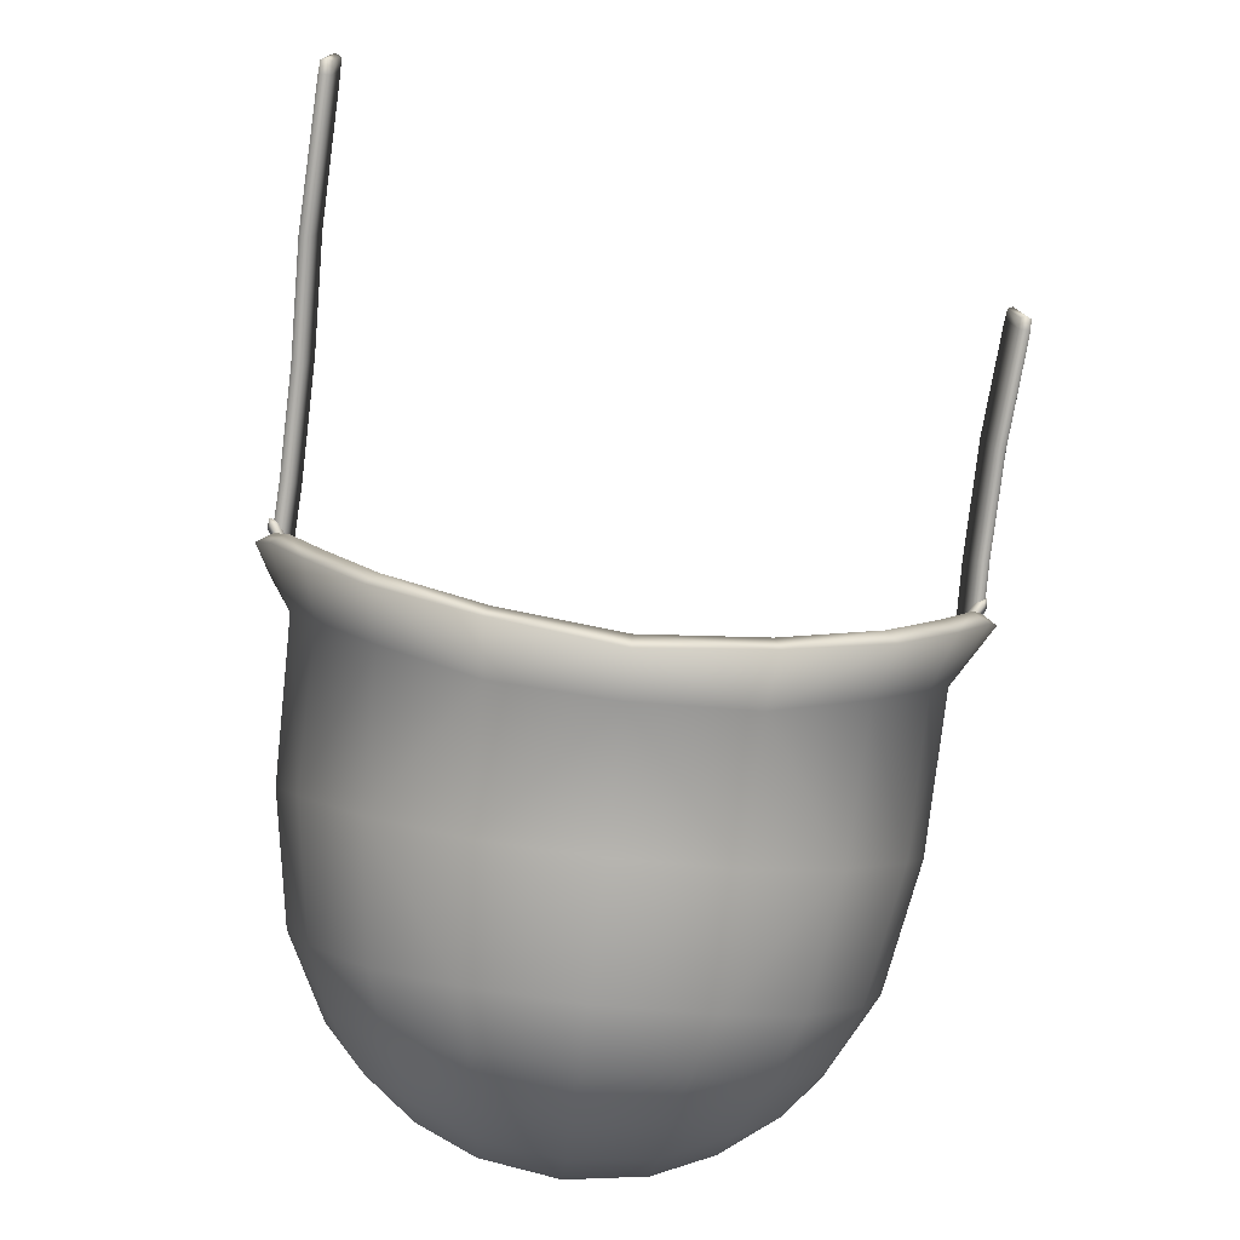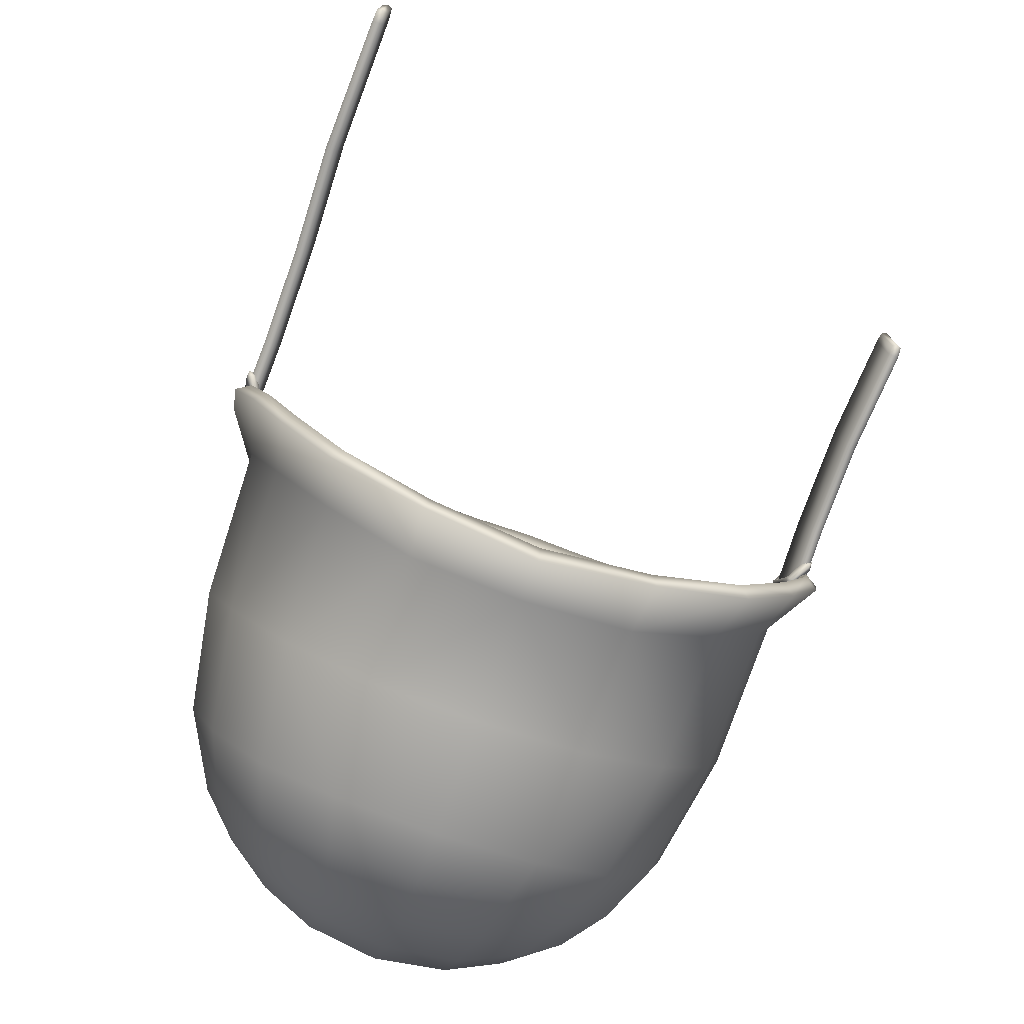
<metadata>
{"format":"obj","ext":"obj","renderer":"f3d","projection":"perspective","resolution":1024,"background":"white","views":[{"elev":-77.2,"azim":-6.6,"up":"+Z"},{"elev":-74.5,"azim":-19.4,"up":"+Z"}]}
</metadata>
<code>
o ARVN_Headgear_M1Bare.mo_ARVN_Headgear_M1Bare.md
v -0.05458 2.485 0.03118
v -0.1296 2.488 0.009201
v -0.08811 2.564 -0.01396
v -4.679 3.755 -1.103
v -4.749 1.303 -0.6052
v -4.788 2.082 1.718
v -4.694 4.446 1.141
v -4.22 3.332 -2.822
v -4.238 0.9235 -2.516
v -3.231 3.076 -4.276
v -3.309 0.8277 -3.88
v -1.763 2.946 -5.212
v -1.837 0.8688 -4.962
v 0 2.903 -5.492
v 0 0.8715 -5.273
v -4.248 3.346 4.267
v -4.193 5.152 3.332
v -3.295 3.959 5.606
v -3.26 5.548 4.715
v -1.863 4.332 6.585
v -1.847 5.863 5.694
v 0 4.544 6.999
v 0 5.952 6.181
v -1.184 3.661 8.186
v -3.582 3.262 6.568
v -2.114 3.581 7.784
v -4.606 2.668 4.903
v -5.387 0.4348 -0.1098
v -5.348 1.339 2.008
v -5.01 0.04645 -1.88
v -1.923 -0.02705 -5.205
v -3.52 -0.06615 -4.284
v 0 0.09035 -5.59
v -4.419 -0.06046 -3.154
v -5.047 2.147 3.629
v -1.716 4.951 -5.23
v 0 4.902 -5.531
v -2.96 5.118 -4.439
v -3.866 5.362 -3.115
v -4.302 5.753 -1.432
v -4.336 6.208 0.4642
v -3.804 6.88 2.554
v -2.922 7.16 3.827
v -1.697 7.416 4.678
v 0 7.518 5.124
v 0 8.164 4.305
v -1.594 8.094 3.849
v 0 8.711 3.175
v -1.462 8.581 2.889
v 0 9.101 1.489
v -1.292 8.943 1.49
v -1.501 5.886 -5.053
v 0 5.885 -5.285
v -1.355 6.719 -4.668
v 0 6.837 -4.799
v -1.239 7.592 -3.951
v 0 7.702 -4.042
v -1.223 8.276 -2.958
v 0 8.425 -3.053
v -1.263 8.712 -1.718
v 0 8.876 -1.706
v -1.276 8.998 -0.1449
v 0 9.154 -0.1533
v -2.931 7.81 -1.561
v -3.615 7.054 -1.545
v -3.687 7.371 0.1718
v -2.926 8.149 -0.05313
v -2.372 8.386 2.328
v -2.097 8.716 1.214
v -2.665 7.856 3.134
v -3.462 7.571 2.073
v -2.961 8.185 1.534
v -2.049 8.412 -1.617
v -1.994 8.721 -0.152
v -2.151 7.982 -2.631
v -2.967 7.2 -2.874
v -2.287 7.237 -3.654
v -3.48 6.371 -3.048
v -2.619 6.26 -4.215
v 0 3.737 8.404
v -3.787 2.67 -1.416
v -4.013 3.884 1.156
v -4.457 1.868 1.758
v -4.465 0.975 -0.3942
v -3.968 0.6279 -2.277
v -2.389 2.545 -3.778
v -3.104 0.6547 -3.683
v -1.723 0.7024 -4.588
v 0 0.735 -4.91
v 0 2.512 -4.385
v -3.89 3.171 4.285
v -2.547 5.102 4.309
v -2.97 3.726 5.493
v -1.689 4.136 6.362
v 0 5.455 5.284
v 0 4.257 6.745
v -1.022 3.521 7.735
v -1.917 3.421 7.321
v -3.219 3.125 6.253
v -4.293 2.656 4.714
v -4.98 1.344 1.987
v -4.997 0.4634 -0.1537
v -4.599 0.08135 -1.916
v -3.226 -0.02646 -3.92
v -1.804 0.07244 -4.89
v -4.154 0.002441 -2.875
v -4.688 2.143 3.496
v -5.111 1.18 2.058
v -4.812 1.979 3.654
v -2.006 3.343 7.657
v -1.125 3.412 8.05
v -3.409 3.051 6.47
v -4.375 2.499 4.854
v -5.144 0.2917 -0.04323
v -4.772 -0.08706 -1.783
v -3.342 -0.1862 -4.09
v -1.825 -0.1111 -4.945
v 0 -0.01936 -5.245
v -4.202 -0.1883 -3.011
v 0 0.1466 -5.172
v 0 3.486 8.254
v -2.614 6.322 -3.233
v -2.891 7.213 0.2593
v 0 7.61 3.67
v 0 6.473 -3.696
v 0 7.851 -0.9996
v 0 3.555 7.901
v 4.788 2.082 1.718
v 4.749 1.303 -0.6052
v 4.679 3.755 -1.103
v 4.694 4.446 1.141
v 4.238 0.9235 -2.516
v 4.22 3.332 -2.822
v 3.309 0.8277 -3.88
v 3.231 3.076 -4.276
v 1.837 0.8688 -4.962
v 1.763 2.946 -5.212
v 4.193 5.152 3.332
v 4.248 3.346 4.267
v 3.26 5.548 4.715
v 3.295 3.959 5.606
v 1.847 5.863 5.694
v 1.863 4.332 6.585
v 1.184 3.661 8.186
v 2.114 3.581 7.784
v 3.582 3.262 6.568
v 4.606 2.668 4.903
v 5.348 1.339 2.008
v 5.387 0.4348 -0.1098
v 5.01 0.04645 -1.88
v 3.52 -0.06615 -4.284
v 1.923 -0.02705 -5.205
v 4.419 -0.06046 -3.154
v 5.047 2.147 3.629
v 1.716 4.951 -5.23
v 2.96 5.118 -4.439
v 3.866 5.362 -3.115
v 4.302 5.753 -1.432
v 4.336 6.208 0.4642
v 3.804 6.88 2.554
v 2.922 7.16 3.827
v 1.697 7.416 4.678
v 1.594 8.094 3.849
v 1.462 8.581 2.889
v 1.292 8.943 1.49
v 1.501 5.886 -5.053
v 1.355 6.719 -4.668
v 1.239 7.592 -3.951
v 1.223 8.276 -2.958
v 1.263 8.712 -1.718
v 1.276 8.998 -0.1449
v 2.931 7.81 -1.561
v 2.926 8.149 -0.05313
v 3.687 7.371 0.1718
v 3.615 7.054 -1.545
v 2.372 8.386 2.328
v 2.097 8.716 1.214
v 2.665 7.856 3.134
v 3.462 7.571 2.073
v 2.961 8.185 1.534
v 1.994 8.721 -0.152
v 2.049 8.412 -1.617
v 2.151 7.982 -2.631
v 2.967 7.2 -2.874
v 2.287 7.237 -3.654
v 3.48 6.371 -3.048
v 2.619 6.26 -4.215
v 4.457 1.868 1.758
v 4.013 3.884 1.156
v 3.787 2.67 -1.416
v 4.465 0.975 -0.3942
v 3.968 0.6279 -2.277
v 2.389 2.545 -3.778
v 3.104 0.6547 -3.683
v 1.723 0.7024 -4.588
v 3.89 3.171 4.285
v 2.547 5.102 4.309
v 2.97 3.726 5.493
v 1.689 4.136 6.362
v 1.022 3.521 7.735
v 3.219 3.125 6.253
v 1.917 3.421 7.321
v 4.293 2.656 4.714
v 4.997 0.4634 -0.1537
v 4.98 1.344 1.987
v 4.599 0.08135 -1.916
v 1.804 0.07244 -4.89
v 3.226 -0.02646 -3.92
v 4.154 0.002441 -2.875
v 4.688 2.143 3.496
v 5.111 1.18 2.058
v 4.812 1.979 3.654
v 2.006 3.343 7.657
v 1.125 3.412 8.05
v 3.409 3.051 6.47
v 4.375 2.499 4.854
v 5.144 0.2917 -0.04323
v 4.772 -0.08706 -1.783
v 3.342 -0.1862 -4.09
v 1.826 -0.1111 -4.945
v 4.202 -0.1883 -3.011
v 2.891 7.213 0.2593
v 2.614 6.322 -3.233
v -1.321 4.239 7.316
v 0 4.353 7.55
v 0 4.712 6.997
v -1.252 4.555 6.755
v -2.407 3.962 6.96
v -2.358 4.29 6.425
v -3.453 3.797 5.823
v -3.512 3.503 6.373
v -4.442 3.114 4.991
v -4.39 2.979 5.623
v -4.699 2.788 4.798
v -4.768 2.381 4.6
v -4.496 2.739 5.391
v -4.647 2.163 4.353
v -4.457 2.543 5.158
v -4.184 2.508 4.332
v -4.285 2.495 4.854
v -4.497 2.094 3.946
v -4.057 2.628 2.898
v -4.215 2.141 2.498
v -3.909 3.155 -0.3993
v -3.943 2.535 -0.3654
v -1.265 4.042 7.21
v 0 4.16 7.424
v 0 4.519 6.872
v -1.197 4.358 6.65
v -2.308 3.781 6.858
v -2.257 4.107 6.329
v -3.317 3.627 5.749
v -3.379 3.333 6.293
v -4.267 2.972 4.946
v -4.239 2.859 5.487
v -4.483 2.754 4.729
v -4.349 2.696 5.174
v -4.661 2.375 4.399
v -4.656 2.257 3.915
v -4.277 2.695 2.9
v -4.36 2.655 4.308
v -4.433 2.215 2.504
v -4.172 2.553 -0.3513
v -4.138 3.169 -0.385
v 1.321 4.232 7.333
v 1.252 4.549 6.772
v 2.407 3.955 6.978
v 2.358 4.283 6.443
v 3.505 3.484 6.355
v 3.462 3.793 5.812
v 4.39 2.979 5.623
v 4.442 3.114 4.991
v 4.699 2.788 4.798
v 4.769 2.381 4.6
v 4.496 2.739 5.391
v 4.647 2.163 4.353
v 4.457 2.543 5.158
v 4.184 2.508 4.332
v 4.497 2.094 3.946
v 4.285 2.495 4.854
v 4.056 2.628 2.898
v 4.215 2.141 2.498
v 3.861 3.155 -0.3993
v 3.896 2.535 -0.3654
v 1.265 4.036 7.228
v 1.197 4.352 6.668
v 2.308 3.774 6.876
v 2.257 4.101 6.346
v 3.323 3.628 5.731
v 3.371 3.319 6.268
v 4.267 2.972 4.946
v 4.239 2.859 5.487
v 4.483 2.754 4.729
v 4.349 2.696 5.174
v 4.661 2.375 4.399
v 4.656 2.257 3.915
v 4.36 2.655 4.308
v 4.276 2.695 2.9
v 4.432 2.215 2.504
v 4.091 3.169 -0.385
v 4.125 2.553 -0.3513
v -5.115 -2.126 1.416
v -5.122 -0.2085 1.352
v -5.17 -0.39 0.4568
v -5.163 -2.111 0.5027
v -5.152 -6.252 0.3886
v -5.138 -6.446 0.4162
v -5.094 -6.479 1.257
v -5.104 -6.289 1.301
v -5.224 -3.958 0.4736
v -5.176 -3.972 1.387
v -5.161 0.9344 1.243
v -5.209 0.7529 0.3476
v 5.234 -0.3885 0.4627
v 5.142 -0.2064 1.367
v 5.152 -2.051 1.435
v 5.243 -2.036 0.5128
v 5.344 -3.806 0.4835
v 5.252 -3.822 1.406
v 5.248 -3.977 1.366
v 5.333 -3.962 0.5165
v 5.259 0.7491 0.3553
v 5.168 0.9312 1.26
v -4.963 -0.3918 0.446
v -4.915 -0.2102 1.341
v -4.907 -2.125 1.405
v -4.956 -2.111 0.4918
v -4.961 -6.251 0.3785
v -4.912 -6.288 1.291
v -4.925 -6.479 1.248
v -4.97 -6.445 0.4073
v -5.016 -3.957 0.4626
v -4.968 -3.971 1.376
v -5.001 0.7512 0.3368
v -4.953 0.9327 1.232
v 4.972 -2.052 1.417
v 4.958 -0.2112 1.349
v 5.05 -0.3933 0.445
v 5.064 -2.037 0.4949
v 5.168 -3.807 0.466
v 5.175 -3.963 0.5007
v 5.09 -3.978 1.35
v 5.077 -3.823 1.388
v 4.984 0.9264 1.242
v 5.076 0.7443 0.3377
v 5.046 -0.2014 1.395
v 5.058 -2.053 1.464
v 5.161 -3.823 1.435
v 5.166 -4.012 1.392
v 5.26 -3.806 0.4372
v 5.257 -3.997 0.4734
v 5.157 -2.035 0.4664
v 5.146 -0.3983 0.4171
v 5.171 0.7393 0.3097
v 5.072 0.9362 1.288
v -5.016 -0.2007 1.39
v -5.055 0.9423 1.28
v -5.069 -3.972 1.425
v -5.009 -2.126 1.454
v -5.006 -6.29 1.34
v -5.008 -6.515 1.291
v -5.059 -6.25 0.3397
v -5.056 -6.478 0.3699
v -5.122 -3.957 0.4243
v -5.069 -0.3996 0.4084
v -5.062 -2.11 0.4534
v -5.107 0.7433 0.2993
v -4.912 0.5318 0.2846
v -4.899 0.9196 1.233
v -5.013 0.9013 1.177
v -5.017 0.5473 0.3381
v -5.157 0.3223 0.4343
v -5.117 0.2068 0.4083
v -5.1 0.6017 1.363
v -5.153 0.6682 1.273
v -4.934 0.6731 0.2293
v -5.079 0.6148 0.2422
v -5.068 1.02 1.201
v -4.913 1.064 1.176
v -4.994 0.5201 0.146
v -5.175 0.6982 1.473
v -5.269 0.6935 1.332
v -5.242 0.5444 1.381
v -5.277 0.3107 0.3783
v -5.197 0.2124 0.2711
v -5.262 0.1645 0.4285
v -4.975 1.006 1.349
v 5.013 0.9013 1.177
v 4.899 0.9196 1.233
v 4.912 0.5318 0.2846
v 5.017 0.5473 0.3381
v 5.117 0.2068 0.4083
v 5.157 0.3223 0.4343
v 5.153 0.6682 1.273
v 5.1 0.6017 1.363
v 5.068 1.02 1.201
v 5.079 0.6148 0.2422
v 4.934 0.6731 0.2293
v 4.912 1.064 1.176
v 4.994 0.5201 0.146
v 5.175 0.6982 1.473
v 5.241 0.5444 1.381
v 5.269 0.6935 1.332
v 5.276 0.3107 0.3783
v 5.197 0.2124 0.2711
v 5.261 0.1645 0.4285
v 4.975 1.006 1.349
f 3 1 2
f 391 404 397
f 404 391 393
f 394 404 393
f 404 394 403
f 388 403 394
f 403 388 396
f 397 388 391
f 388 397 396
f 398 396 397
f 396 398 399
f 399 407 396
f 407 403 396
f 403 407 401
f 403 401 402
f 402 404 403
f 404 402 406
f 406 405 404
f 400 404 405
f 404 400 397
f 398 397 400
f 390 393 391
f 388 390 391
f 390 388 389
f 394 389 388
f 389 394 395
f 393 395 394
f 395 393 392
f 393 390 392
f 400 392 390
f 400 390 398
f 390 399 398
f 399 390 389
f 399 389 407
f 395 407 389
f 407 395 401
f 401 395 402
f 392 402 395
f 402 392 406
f 406 392 405
f 392 400 405
f 372 368 371
f 368 370 371
f 370 368 369
f 369 375 370
f 375 369 374
f 374 372 375
f 372 374 373
f 368 372 373
f 373 380 368
f 376 368 380
f 379 368 376
f 368 379 369
f 387 369 379
f 387 374 369
f 374 387 381
f 383 374 381
f 383 373 374
f 373 383 386
f 385 373 386
f 380 373 385
f 302 310 311
f 310 309 311
f 360 311 309
f 311 360 358
f 359 311 358
f 311 359 302
f 359 303 302
f 303 359 356
f 356 312 303
f 312 356 357
f 313 303 312
f 303 313 304
f 304 302 303
f 302 304 305
f 310 302 305
f 366 310 305
f 310 366 364
f 366 332 364
f 328 364 332
f 332 329 328
f 330 328 329
f 328 330 331
f 360 330 329
f 330 360 361
f 361 331 330
f 331 361 363
f 362 331 363
f 331 362 328
f 364 328 362
f 306 364 362
f 364 306 310
f 309 310 306
f 363 308 307
f 308 363 361
f 360 308 361
f 308 360 309
f 306 308 309
f 308 306 307
f 362 307 306
f 307 362 363
f 356 335 357
f 325 334 335
f 335 356 325
f 359 325 356
f 324 367 334
f 334 325 324
f 326 324 325
f 325 359 326
f 358 326 359
f 367 304 313
f 304 367 365
f 367 324 365
f 327 365 324
f 324 326 327
f 333 327 326
f 326 358 333
f 360 333 358
f 333 360 329
f 329 332 333
f 327 333 332
f 332 366 327
f 365 327 366
f 366 304 365
f 304 366 305
f 353 345 354
f 344 346 355
f 346 344 337
f 345 337 344
f 337 345 338
f 345 353 338
f 352 338 353
f 338 352 339
f 352 340 339
f 340 336 339
f 336 340 343
f 315 347 316
f 347 315 346
f 346 336 347
f 336 346 337
f 338 336 337
f 336 338 339
f 343 347 336
f 347 343 348
f 348 316 347
f 316 348 319
f 348 320 319
f 320 348 349
f 316 314 315
f 314 316 317
f 319 317 316
f 317 319 318
f 320 318 319
f 318 320 321
f 349 321 320
f 321 349 351
f 350 321 351
f 321 350 318
f 352 318 350
f 318 352 317
f 352 314 317
f 314 352 353
f 354 314 353
f 314 354 322
f 322 315 314
f 315 322 323
f 355 315 323
f 315 355 346
f 384 371 377
f 371 384 372
f 384 375 372
f 375 384 382
f 382 370 375
f 370 382 378
f 370 377 371
f 377 370 378
f 378 376 377
f 376 378 379
f 378 387 379
f 382 387 378
f 387 382 381
f 383 381 382
f 384 383 382
f 383 384 386
f 384 385 386
f 384 380 385
f 380 384 377
f 380 377 376
f 291 272 293
f 291 270 272
f 270 291 289
f 288 270 289
f 270 271 272
f 271 273 272
f 273 293 272
f 293 273 295
f 274 295 273
f 274 276 295
f 277 276 274
f 277 274 275
f 275 274 273
f 275 273 271
f 295 276 296
f 268 269 270
f 271 270 269
f 290 271 269
f 271 290 292
f 275 271 292
f 294 275 292
f 277 275 294
f 280 277 294
f 280 276 277
f 276 280 279
f 279 296 276
f 296 279 299
f 282 299 279
f 282 301 299
f 301 282 284
f 283 301 284
f 282 283 284
f 283 282 281
f 279 281 282
f 281 279 278
f 280 278 279
f 278 280 294
f 297 278 294
f 297 281 278
f 281 297 298
f 300 281 298
f 281 300 283
f 301 283 300
f 340 352 350
f 351 342 341
f 342 351 349
f 348 342 349
f 342 348 343
f 340 342 343
f 342 340 341
f 350 341 340
f 341 350 351
f 153 219 151
f 219 152 151
f 152 219 220
f 118 152 220
f 221 208 219
f 208 220 219
f 220 208 207
f 207 118 220
f 118 207 120
f 105 118 120
f 118 105 117
f 104 117 105
f 102 115 103
f 119 103 115
f 103 119 106
f 119 104 106
f 104 119 116
f 117 104 116
f 116 31 117
f 31 118 117
f 118 31 33
f 152 118 33
f 8 11 9
f 11 34 9
f 34 11 32
f 116 34 32
f 31 116 32
f 32 13 31
f 13 33 31
f 33 13 15
f 136 33 15
f 11 8 10
f 10 13 11
f 13 32 11
f 12 15 13
f 13 10 12
f 10 36 12
f 136 135 134
f 135 136 137
f 15 137 136
f 137 15 14
f 15 12 14
f 12 37 14
f 37 12 36
f 52 37 36
f 38 52 36
f 52 38 79
f 166 37 53
f 37 166 155
f 166 156 155
f 135 155 156
f 155 135 137
f 137 37 155
f 37 137 14
f 133 134 135
f 135 157 133
f 157 135 156
f 187 157 156
f 156 166 187
f 167 187 166
f 53 167 166
f 167 53 55
f 53 54 55
f 56 55 54
f 157 130 133
f 158 131 130
f 130 157 158
f 186 158 157
f 157 187 186
f 185 186 187
f 167 185 187
f 185 167 168
f 55 168 167
f 168 55 57
f 55 56 57
f 58 57 56
f 57 58 59
f 58 61 59
f 61 169 59
f 169 57 59
f 57 169 168
f 169 185 168
f 61 58 60
f 62 61 60
f 61 62 63
f 60 74 62
f 69 62 74
f 68 51 69
f 62 69 51
f 50 62 51
f 62 50 63
f 50 171 63
f 171 61 63
f 61 171 170
f 169 61 170
f 170 183 169
f 185 169 183
f 171 50 165
f 50 164 165
f 164 50 48
f 50 49 48
f 49 50 51
f 51 68 49
f 70 49 68
f 68 71 70
f 42 70 71
f 71 41 42
f 42 7 17
f 17 43 42
f 70 42 43
f 43 47 70
f 49 70 47
f 47 48 49
f 47 43 44
f 19 44 43
f 43 17 19
f 16 19 17
f 7 16 17
f 16 7 6
f 4 6 7
f 6 4 5
f 8 5 4
f 5 8 9
f 114 30 115
f 30 114 28
f 108 28 114
f 28 108 29
f 6 28 29
f 35 6 29
f 6 35 16
f 16 35 27
f 27 18 16
f 19 16 18
f 35 113 27
f 113 35 109
f 29 109 35
f 109 29 108
f 112 27 113
f 113 99 112
f 99 113 100
f 109 100 113
f 100 109 107
f 108 107 109
f 107 108 101
f 114 101 108
f 101 114 102
f 115 102 114
f 98 112 99
f 110 25 112
f 112 98 110
f 97 110 98
f 127 111 97
f 110 97 111
f 214 127 200
f 127 214 121
f 111 127 121
f 121 24 111
f 24 110 111
f 110 24 26
f 25 110 26
f 20 25 26
f 24 20 26
f 20 24 22
f 24 121 80
f 23 20 22
f 143 23 22
f 22 144 143
f 145 143 144
f 23 143 142
f 22 24 80
f 80 144 22
f 121 144 80
f 144 121 214
f 213 144 214
f 144 213 145
f 213 146 145
f 146 143 145
f 143 146 141
f 141 142 143
f 146 213 215
f 215 147 146
f 147 215 216
f 216 154 147
f 147 141 146
f 141 147 139
f 147 154 139
f 139 154 128
f 148 128 154
f 212 148 154
f 154 216 212
f 203 212 216
f 216 201 203
f 201 216 215
f 215 202 201
f 202 215 213
f 213 200 202
f 200 213 214
f 212 203 210
f 210 211 212
f 148 212 211
f 211 149 148
f 149 211 217
f 217 150 149
f 150 217 218
f 218 153 150
f 153 218 221
f 219 153 221
f 208 221 209
f 221 206 209
f 206 221 218
f 218 204 206
f 204 218 217
f 217 205 204
f 205 217 211
f 211 210 205
f 177 180 173
f 176 180 177
f 177 173 181
f 173 182 181
f 182 173 172
f 174 172 173
f 174 173 180
f 179 174 180
f 176 179 180
f 179 176 178
f 159 179 160
f 179 159 174
f 159 175 174
f 172 174 175
f 175 184 172
f 183 172 184
f 183 182 172
f 183 170 182
f 170 181 182
f 181 170 171
f 185 183 184
f 186 185 184
f 184 175 186
f 158 186 175
f 175 159 158
f 131 158 159
f 160 131 159
f 131 160 138
f 161 138 160
f 138 161 140
f 142 141 140
f 139 140 141
f 140 139 138
f 139 131 138
f 131 139 128
f 128 130 131
f 130 128 129
f 129 133 130
f 133 129 132
f 134 133 132
f 33 136 152
f 136 151 152
f 151 136 134
f 134 153 151
f 153 134 132
f 150 153 132
f 129 150 132
f 150 129 149
f 128 149 129
f 149 128 148
f 28 6 5
f 5 30 28
f 30 5 9
f 9 34 30
f 34 115 30
f 115 34 119
f 34 116 119
f 267 285 287
f 265 247 285
f 285 267 265
f 267 266 265
f 266 267 268
f 269 268 267
f 287 269 267
f 269 287 290
f 247 224 246
f 224 247 225
f 247 265 225
f 265 226 225
f 226 265 266
f 266 248 226
f 248 266 286
f 266 288 286
f 288 266 268
f 270 288 268
f 226 224 225
f 224 226 227
f 248 227 226
f 227 248 249
f 251 227 249
f 232 256 234
f 256 232 254
f 230 254 232
f 254 230 252
f 230 251 252
f 251 230 229
f 227 251 229
f 228 227 229
f 227 228 224
f 228 246 224
f 233 234 236
f 232 234 233
f 233 230 232
f 230 233 231
f 231 229 230
f 229 231 228
f 231 250 228
f 246 228 250
f 255 236 257
f 255 233 236
f 253 233 255
f 233 253 231
f 250 231 253
f 242 241 243
f 241 242 239
f 241 239 240
f 257 240 239
f 257 238 240
f 257 236 238
f 236 235 238
f 234 235 236
f 234 258 235
f 258 234 256
f 263 243 262
f 241 262 243
f 262 241 259
f 237 259 241
f 259 237 258
f 258 237 235
f 235 237 238
f 238 237 240
f 241 240 237
f 257 239 261
f 242 261 239
f 261 242 260
f 242 264 260
f 264 242 244
f 244 263 264
f 263 244 245
f 243 263 245
f 244 243 245
f 243 244 242
f 209 194 208
f 195 120 207
f 208 195 207
f 195 208 194
f 195 194 193
f 192 193 194
f 194 209 192
f 206 192 209
f 126 125 223
f 125 193 223
f 193 190 223
f 193 192 190
f 192 191 190
f 206 191 192
f 191 206 204
f 204 188 191
f 188 204 205
f 188 205 210
f 122 125 126
f 123 122 126
f 124 95 92
f 197 95 124
f 222 197 124
f 189 197 222
f 222 190 189
f 190 222 223
f 126 223 222
f 126 222 124
f 124 123 126
f 124 92 123
f 92 91 82
f 91 92 93
f 94 93 92
f 95 94 92
f 94 95 96
f 95 199 96
f 199 95 197
f 197 198 199
f 198 197 196
f 189 196 197
f 189 188 196
f 190 188 189
f 188 190 191
f 196 188 210
f 203 196 210
f 203 198 196
f 198 203 201
f 201 199 198
f 199 201 202
f 199 202 200
f 96 199 200
f 96 200 127
f 127 97 96
f 97 94 96
f 97 98 94
f 99 94 98
f 94 99 93
f 100 93 99
f 93 100 91
f 107 91 100
f 107 83 91
f 107 101 83
f 102 83 101
f 91 83 82
f 83 81 82
f 81 83 84
f 81 84 85
f 85 86 81
f 86 85 87
f 86 87 88
f 88 90 86
f 90 88 89
f 83 102 84
f 103 84 102
f 84 103 85
f 106 85 103
f 106 87 85
f 87 106 104
f 104 88 87
f 88 104 105
f 120 88 105
f 88 120 89
f 120 195 89
f 195 90 89
f 90 195 193
f 193 125 90
f 125 86 90
f 86 125 122
f 122 81 86
f 123 81 122
f 81 123 82
f 123 92 82
f 18 21 19
f 44 19 21
f 21 45 44
f 46 44 45
f 162 46 45
f 46 162 163
f 161 163 162
f 163 161 178
f 160 178 161
f 178 160 179
f 162 140 161
f 140 162 142
f 45 142 162
f 142 45 23
f 45 21 23
f 20 23 21
f 21 18 20
f 25 20 18
f 18 27 25
f 27 112 25
f 64 66 67
f 66 64 65
f 64 76 65
f 78 65 76
f 77 78 76
f 78 77 79
f 77 54 79
f 52 79 54
f 54 53 52
f 37 52 53
f 76 75 77
f 76 64 75
f 64 73 75
f 67 73 64
f 54 77 56
f 77 58 56
f 58 77 75
f 75 60 58
f 60 75 73
f 74 60 73
f 73 67 74
f 74 67 69
f 67 72 69
f 72 67 66
f 39 79 38
f 79 39 78
f 40 78 39
f 78 40 65
f 41 65 40
f 65 41 66
f 41 71 66
f 72 66 71
f 71 68 72
f 69 72 68
f 7 42 41
f 40 7 41
f 7 40 4
f 39 4 40
f 4 39 8
f 39 10 8
f 10 39 38
f 36 10 38
f 171 177 181
f 177 171 165
f 165 176 177
f 176 165 164
f 164 178 176
f 178 164 163
f 48 163 164
f 163 48 46
f 48 47 46
f 44 46 47

</code>
